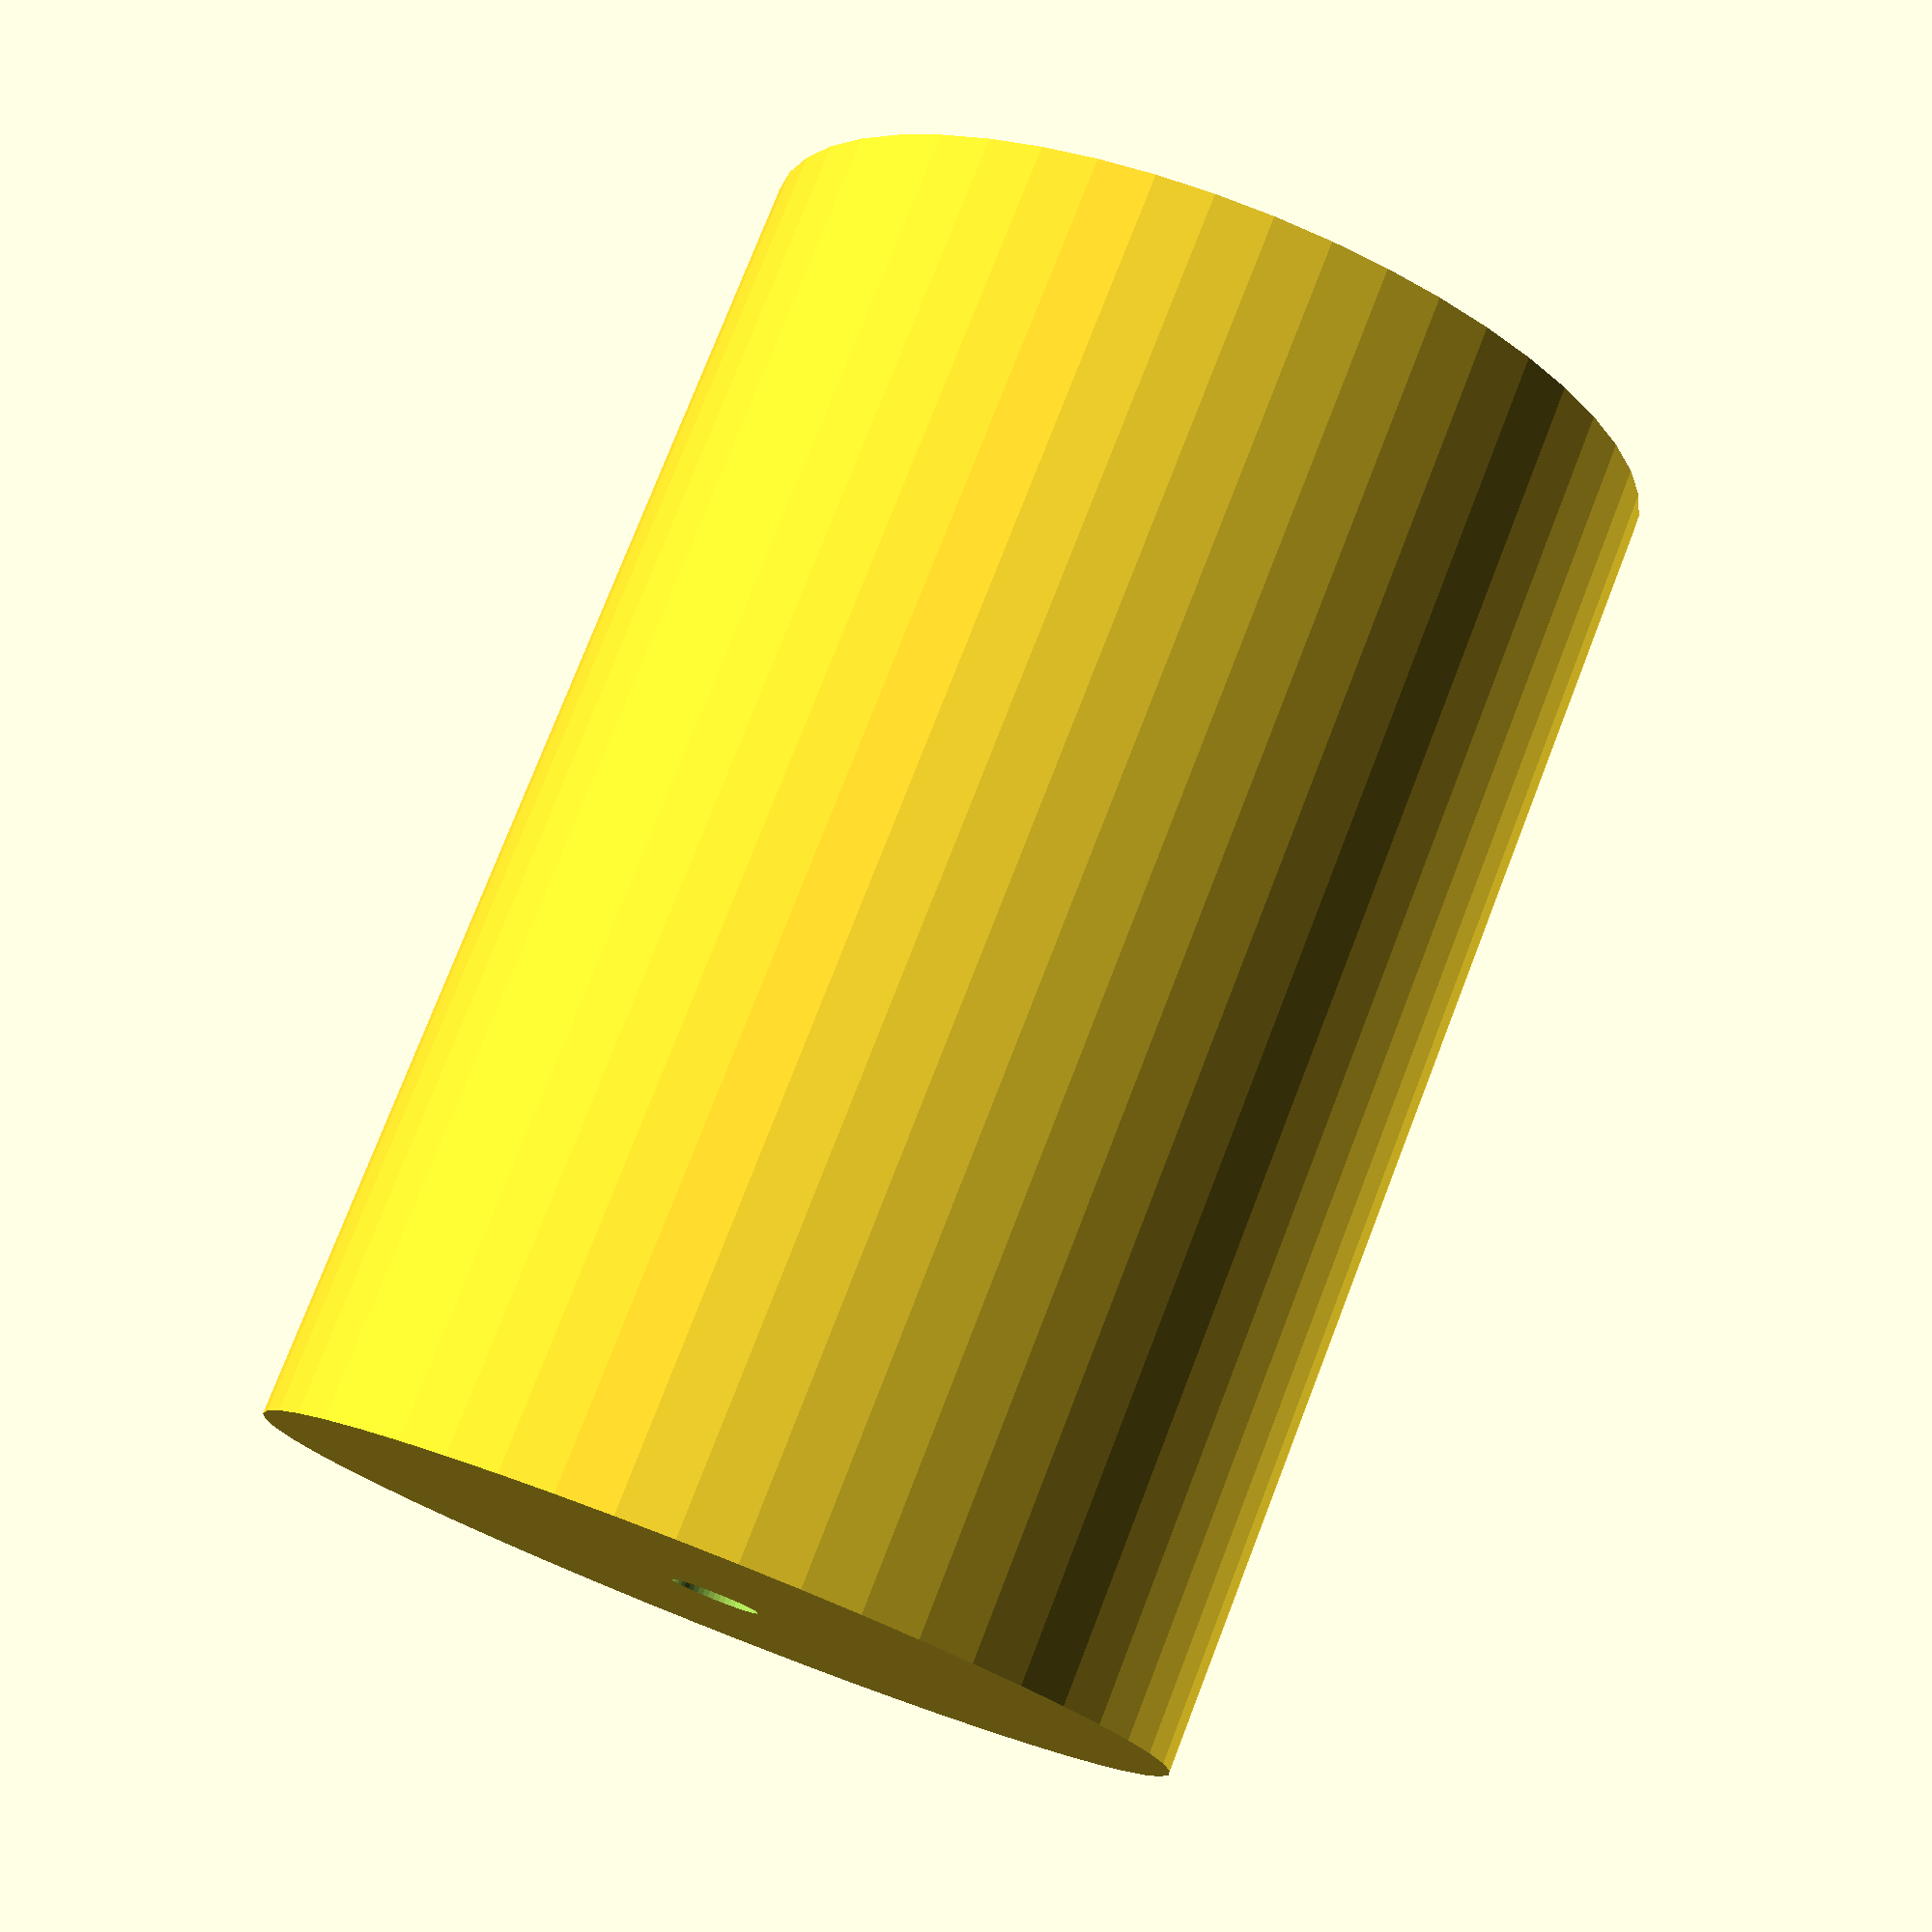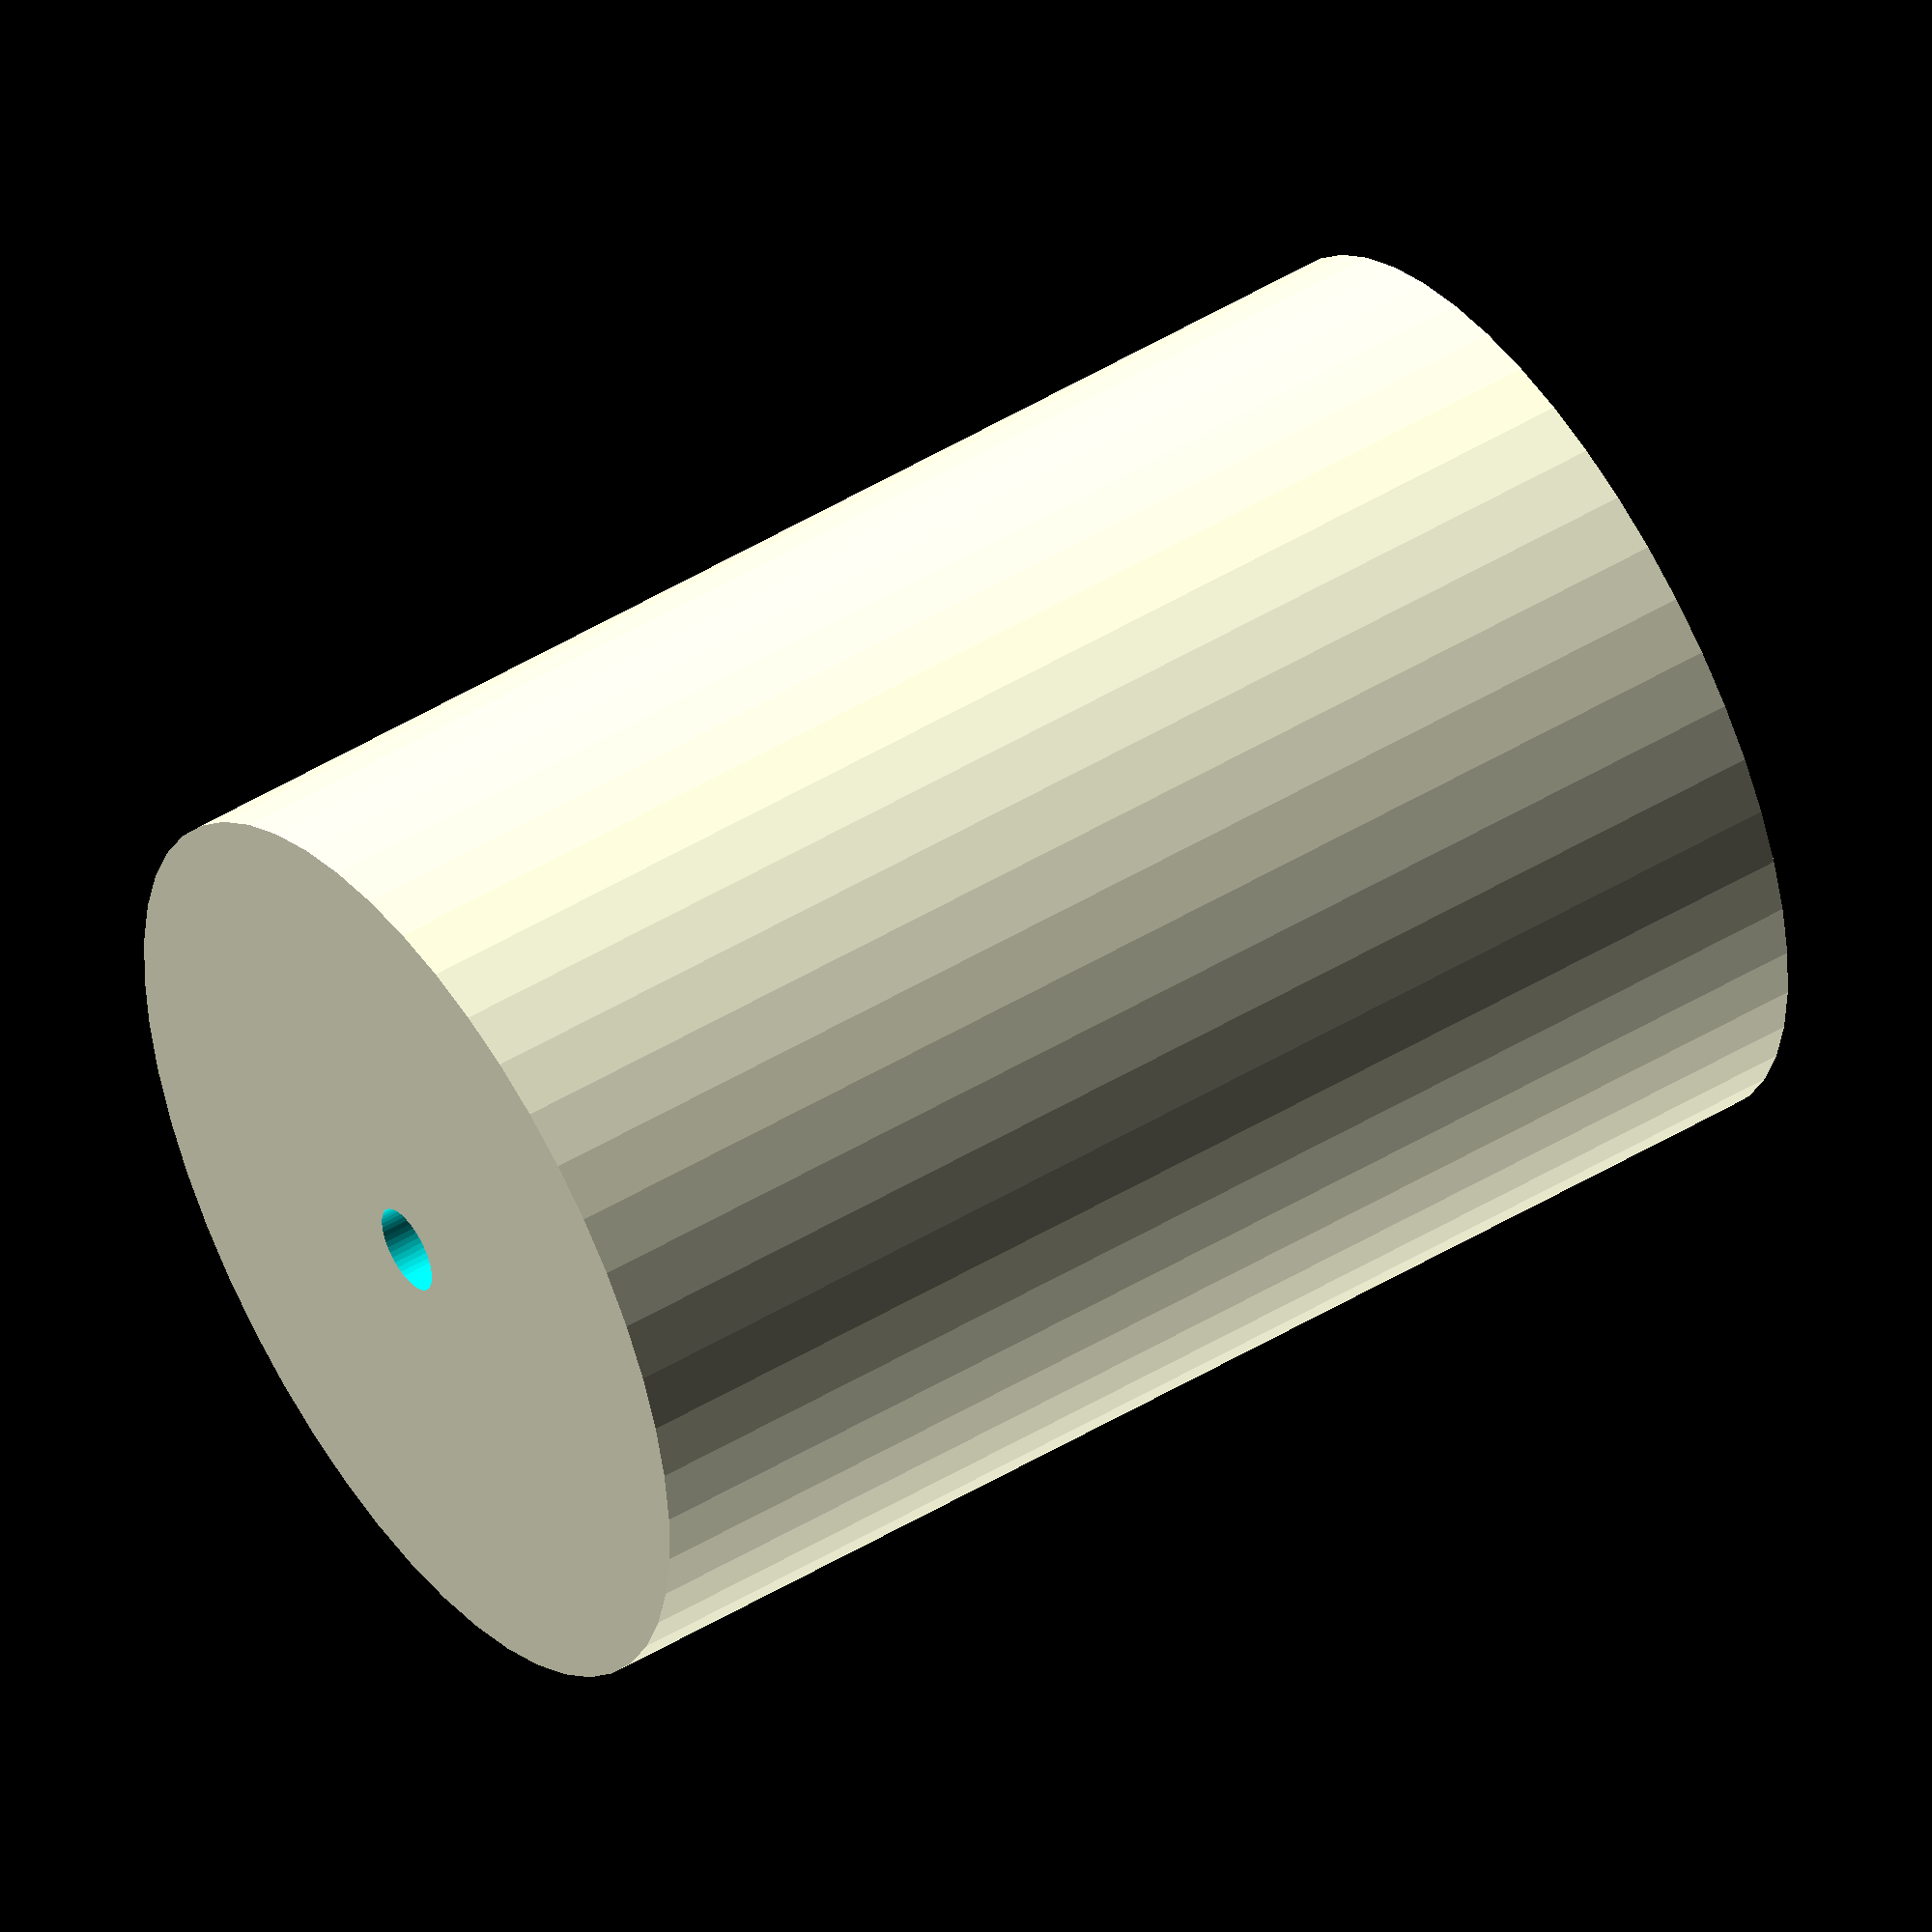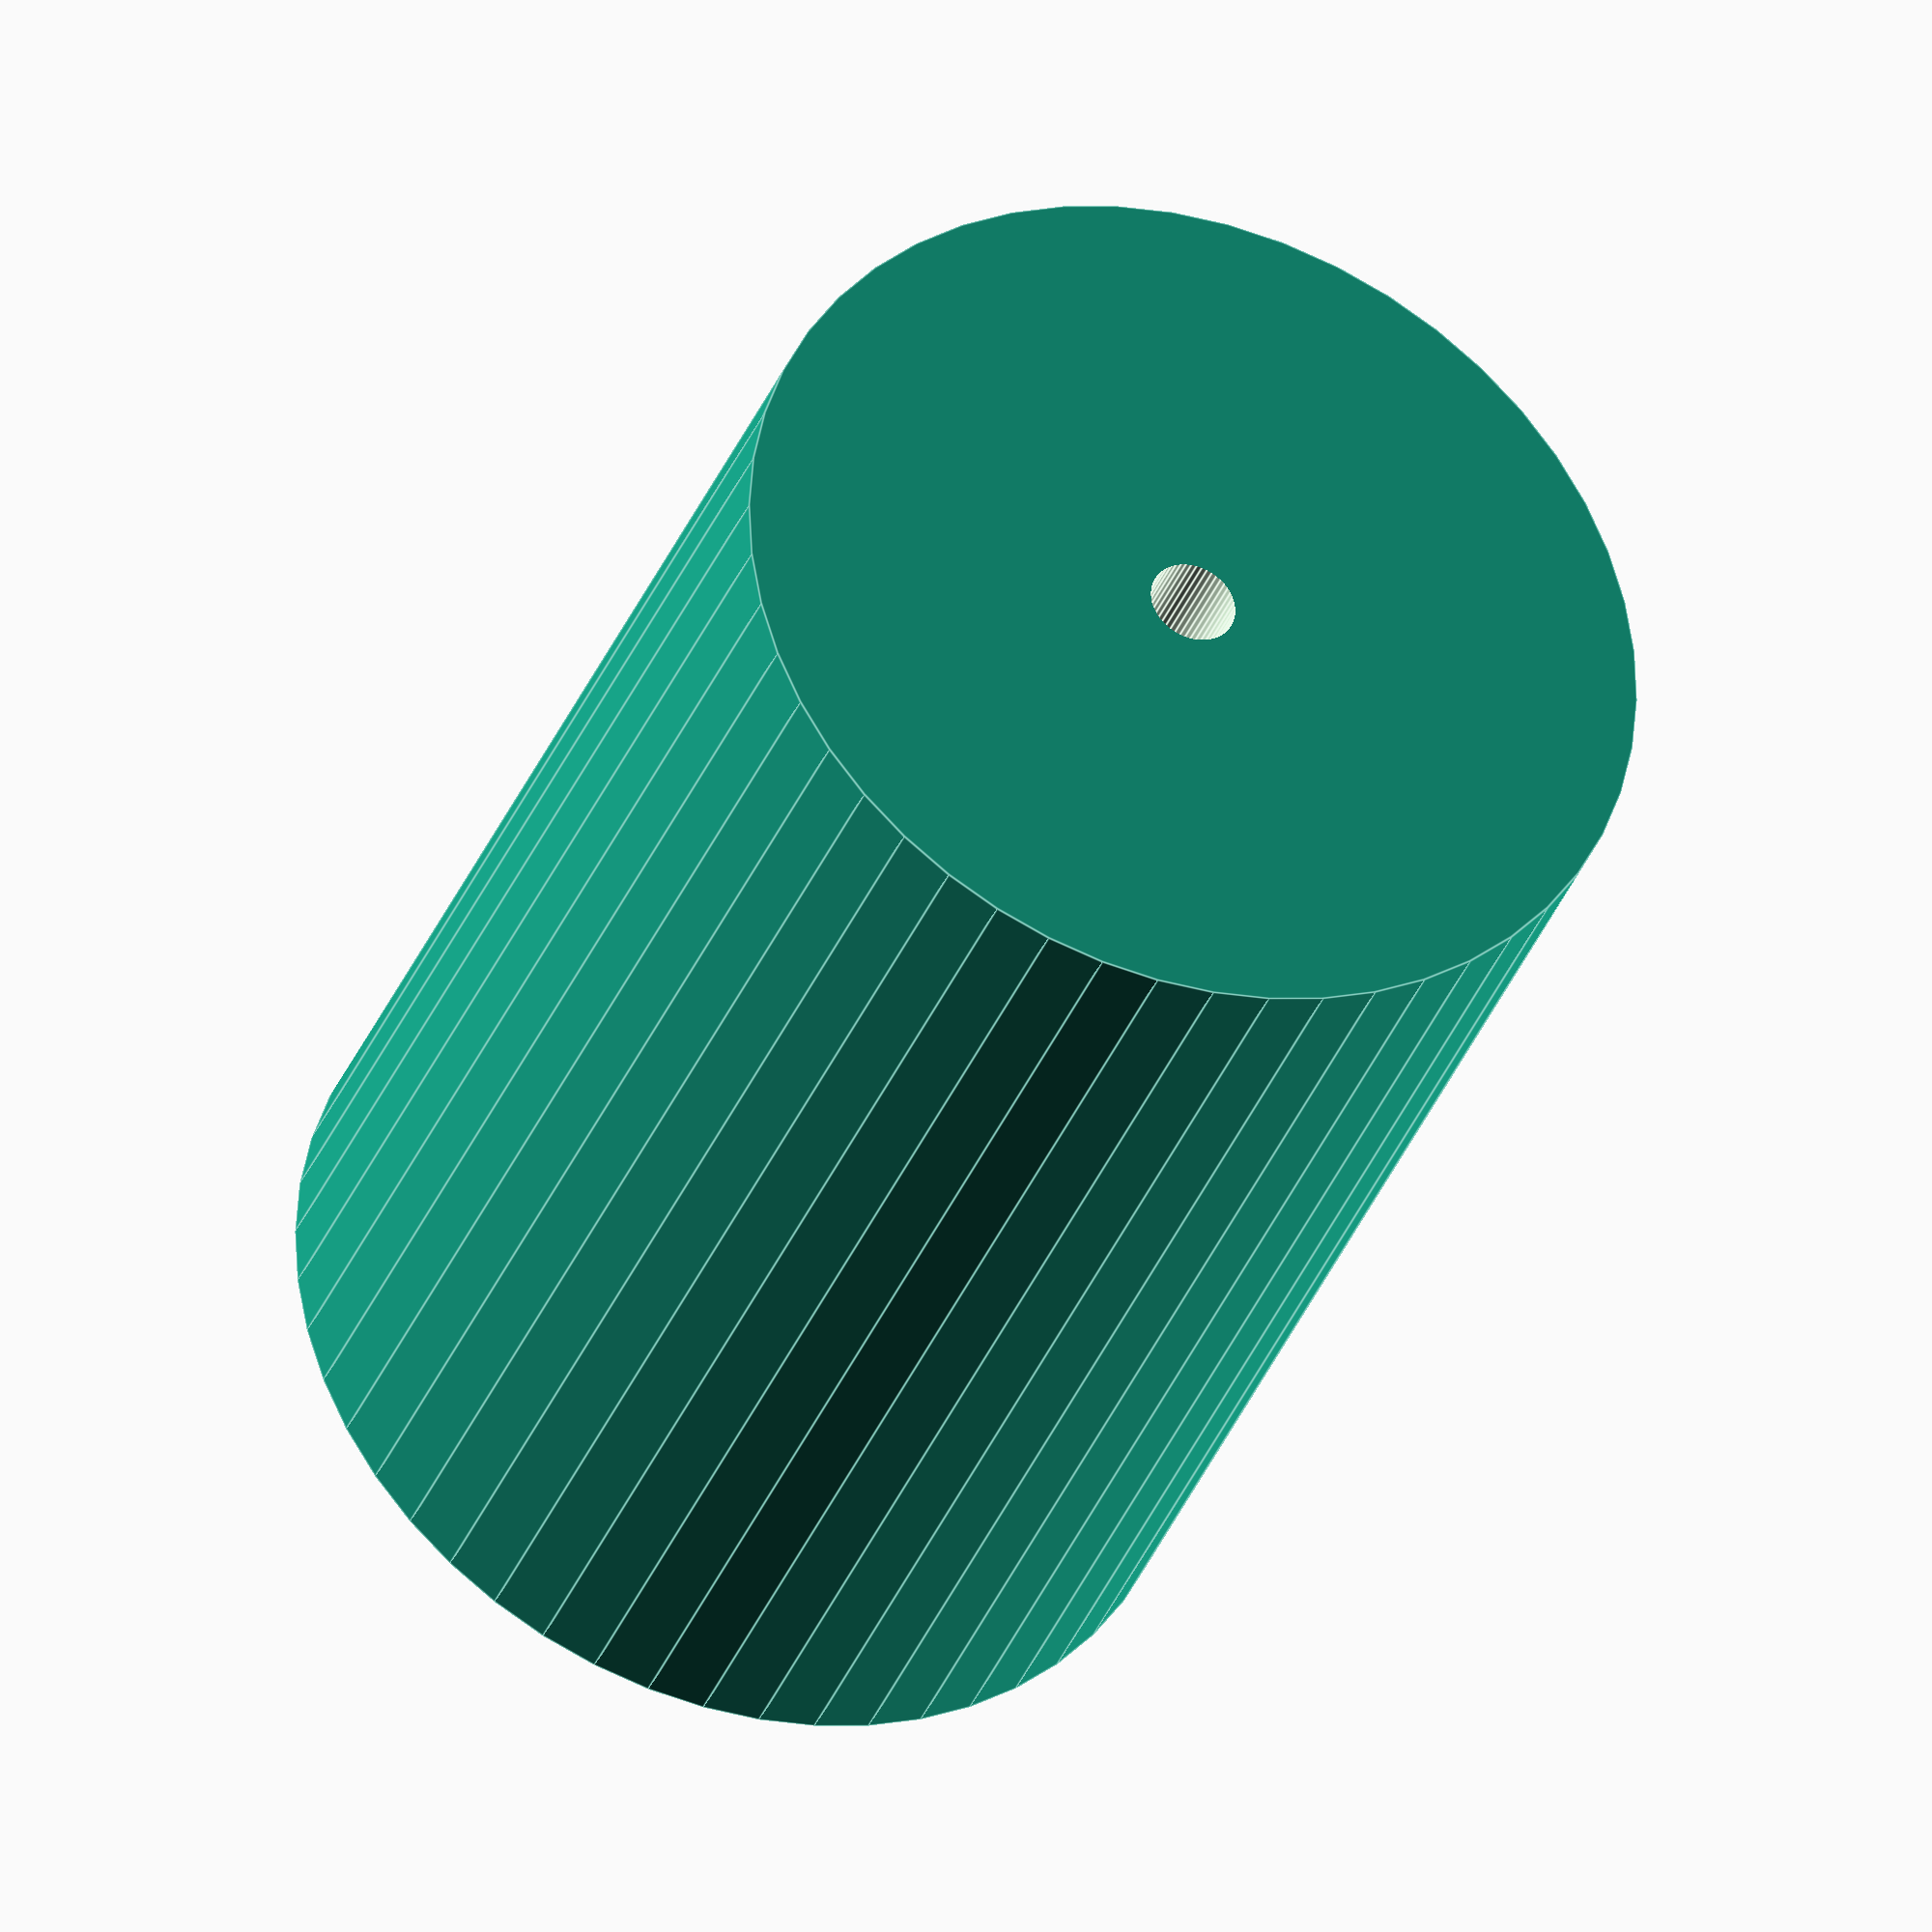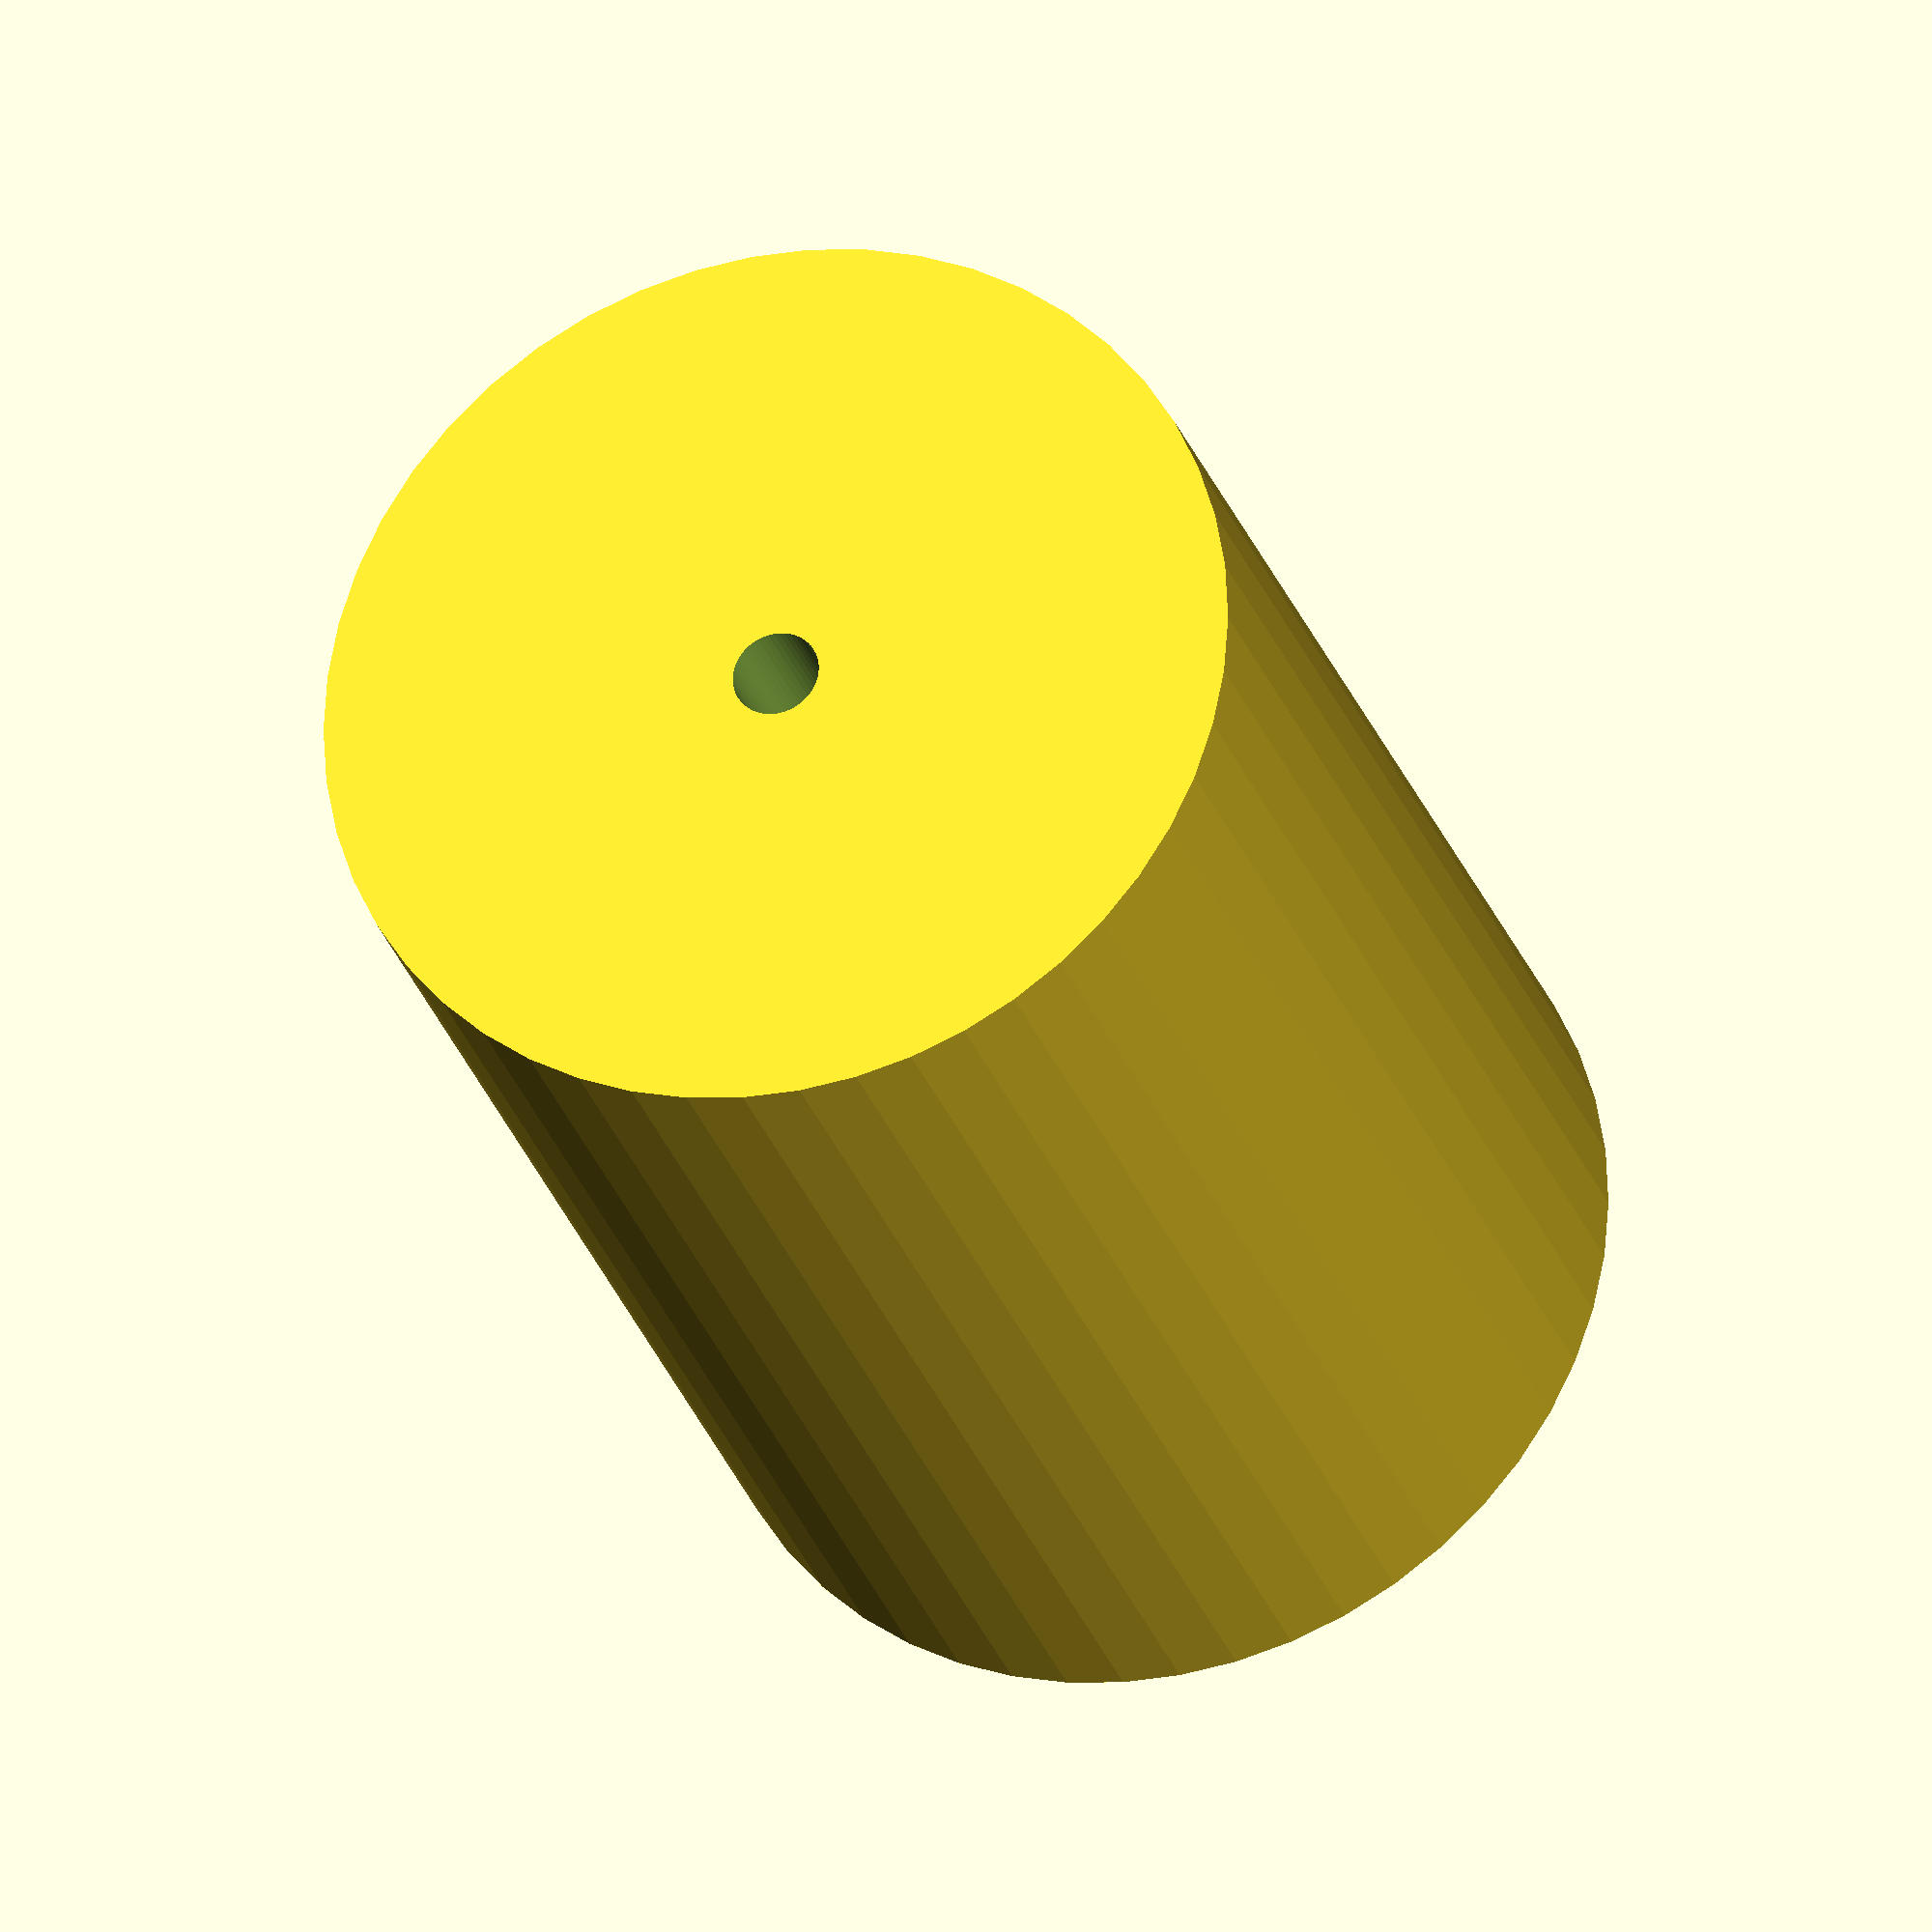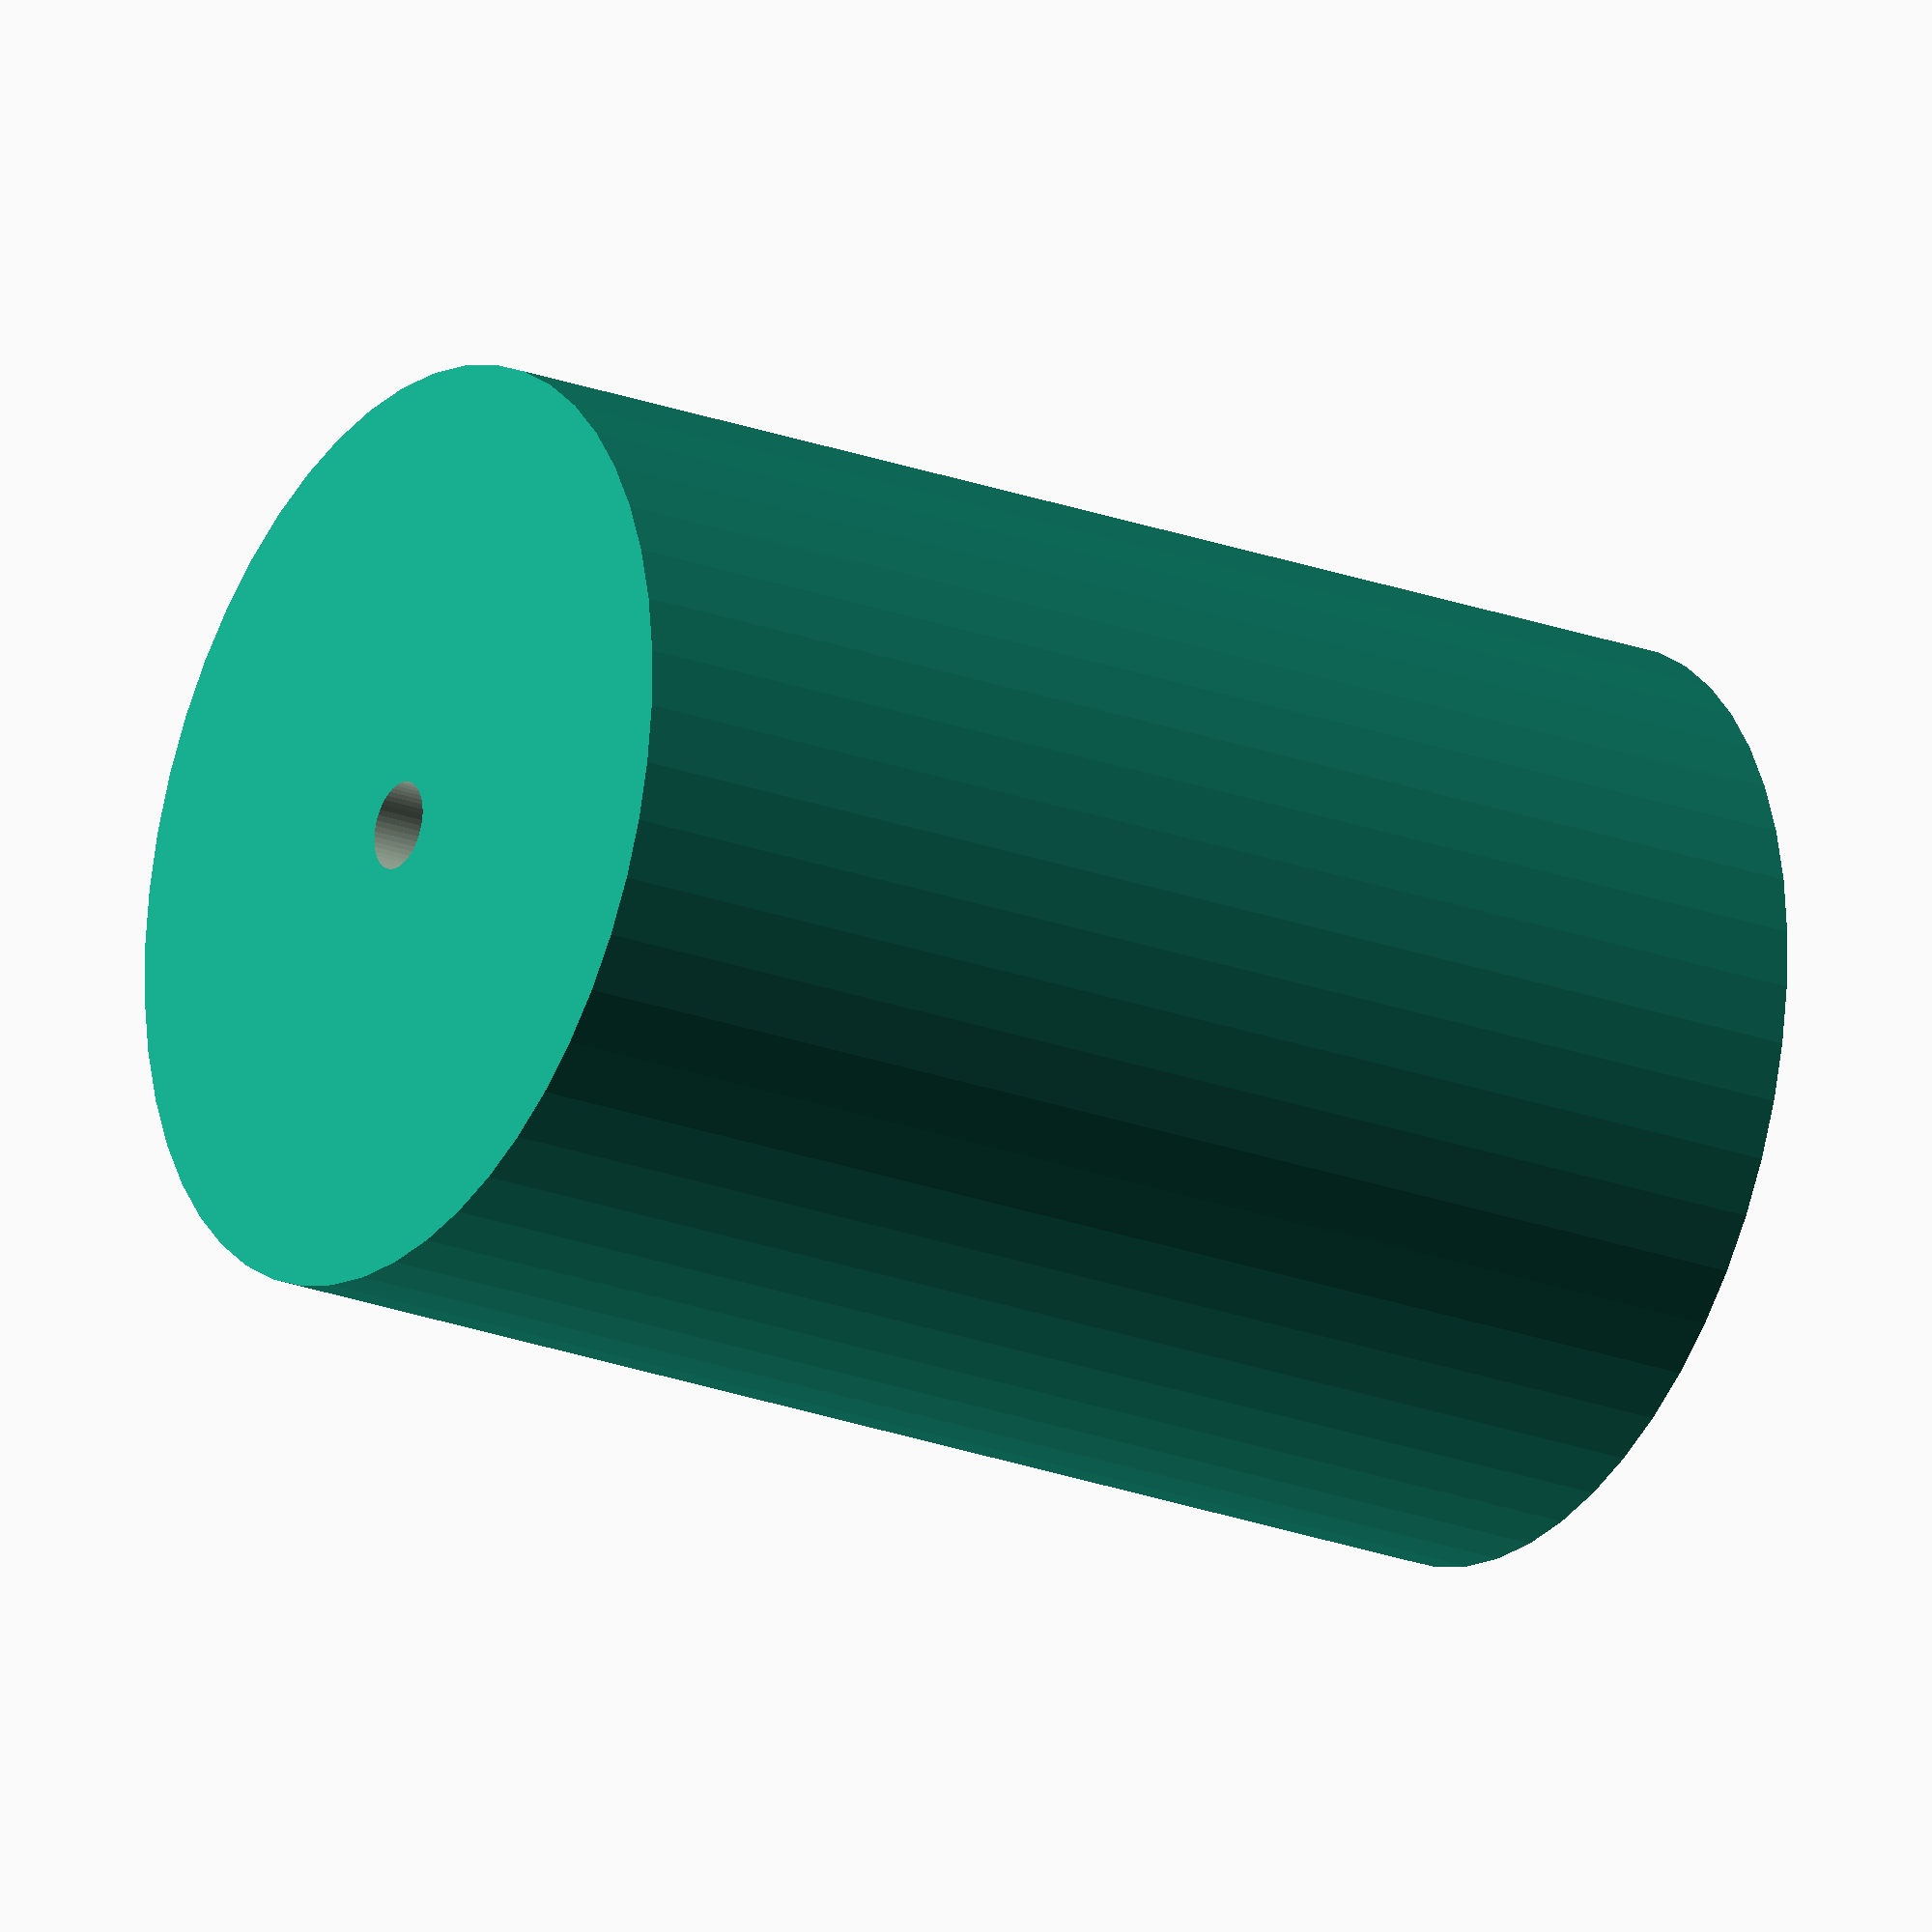
<openscad>
$fn = 50;


difference() {
	union() {
		translate(v = [0, 0, -30.0000000000]) {
			cylinder(h = 60, r = 21.0000000000);
		}
	}
	union() {
		translate(v = [0, 0, -100.0000000000]) {
			cylinder(h = 200, r = 2);
		}
	}
}
</openscad>
<views>
elev=102.9 azim=293.0 roll=338.8 proj=p view=wireframe
elev=311.0 azim=204.3 roll=56.1 proj=o view=wireframe
elev=35.0 azim=173.8 roll=340.3 proj=o view=edges
elev=26.9 azim=115.8 roll=16.4 proj=o view=wireframe
elev=202.8 azim=319.6 roll=302.6 proj=o view=wireframe
</views>
